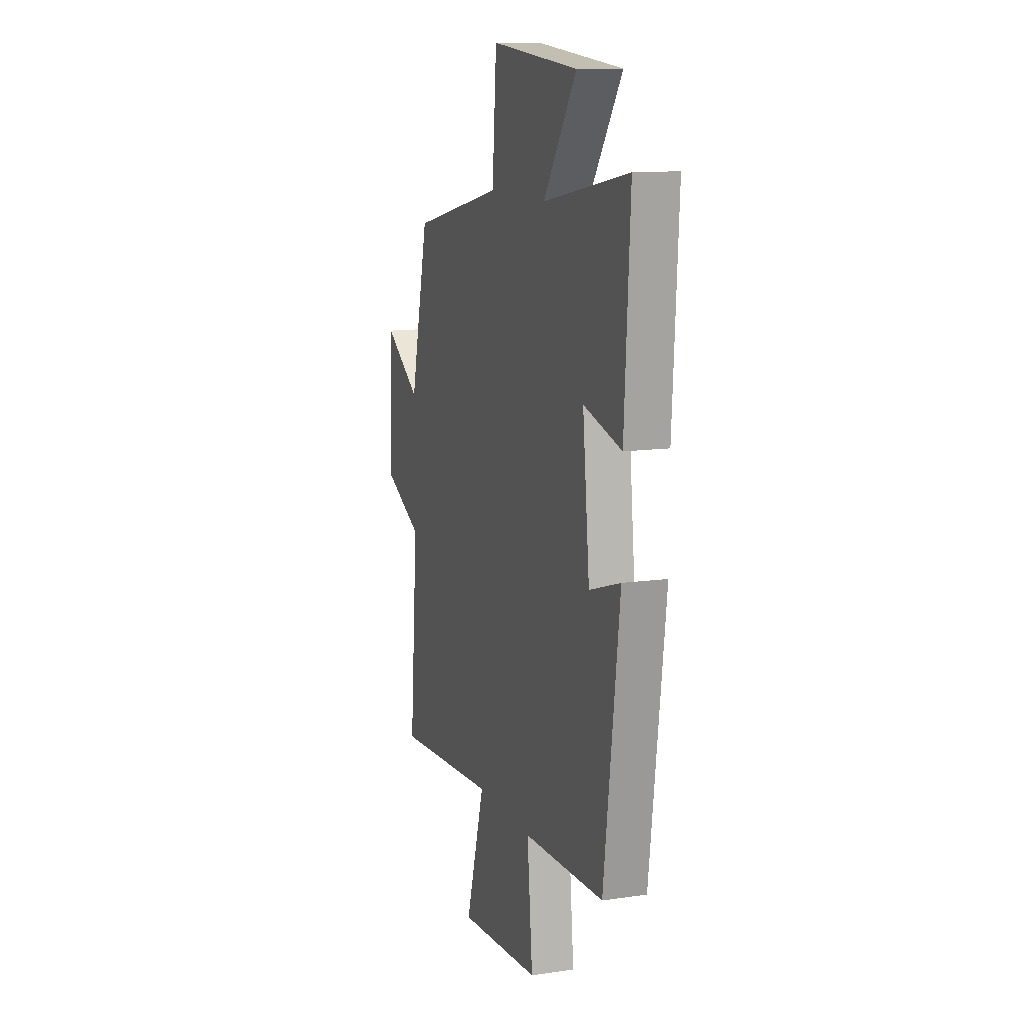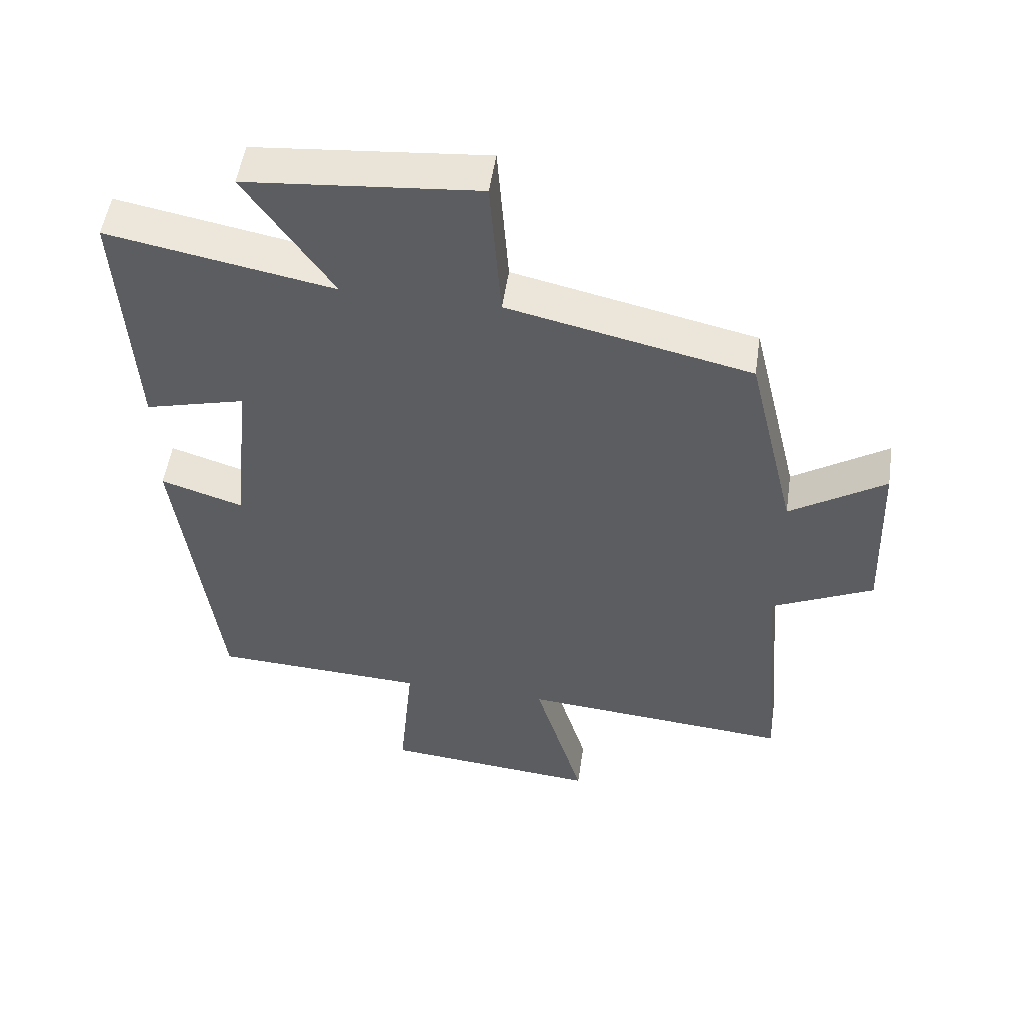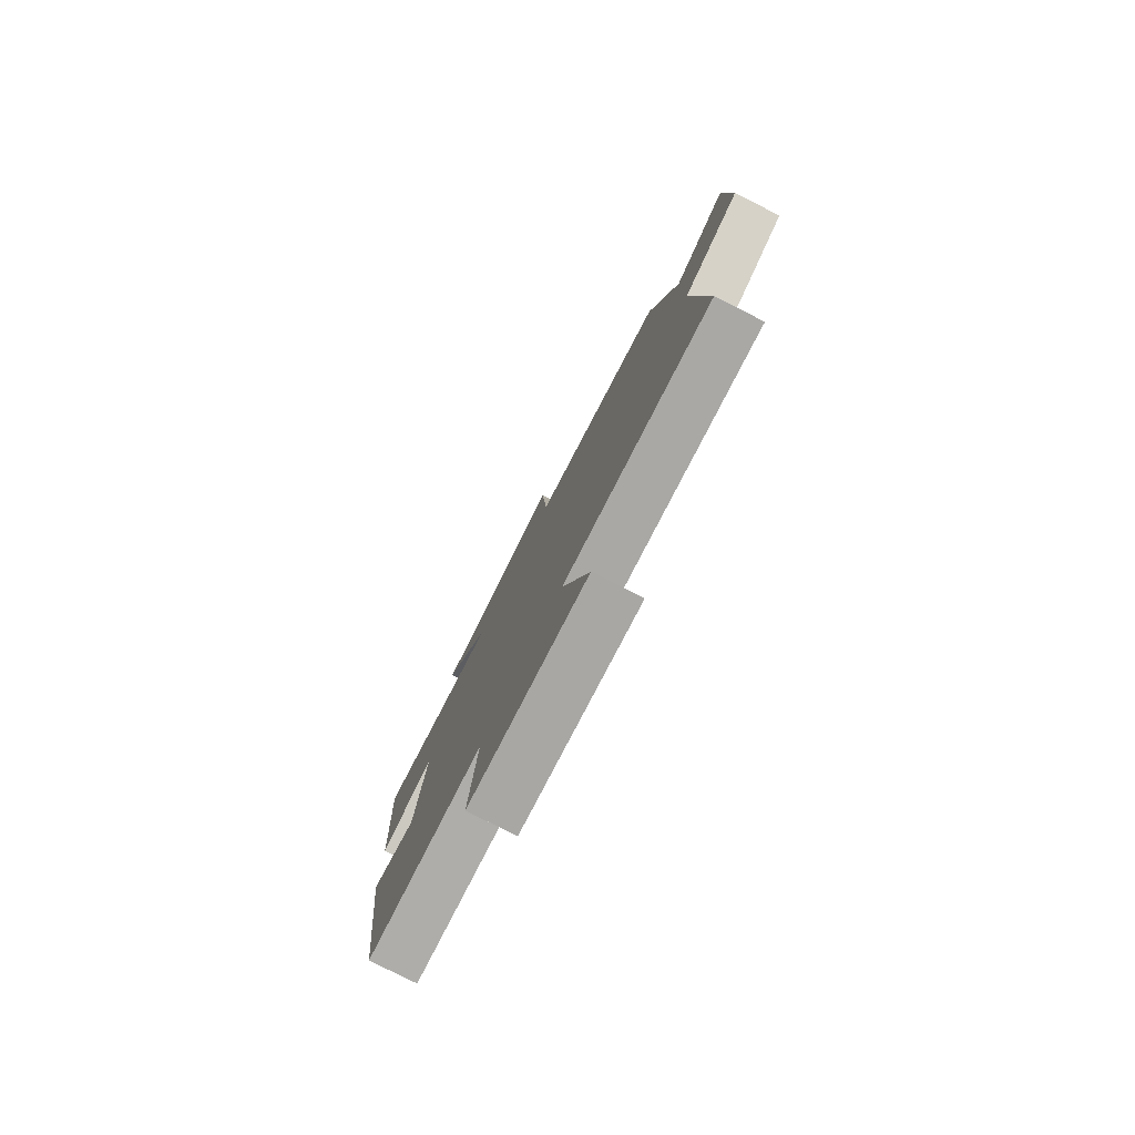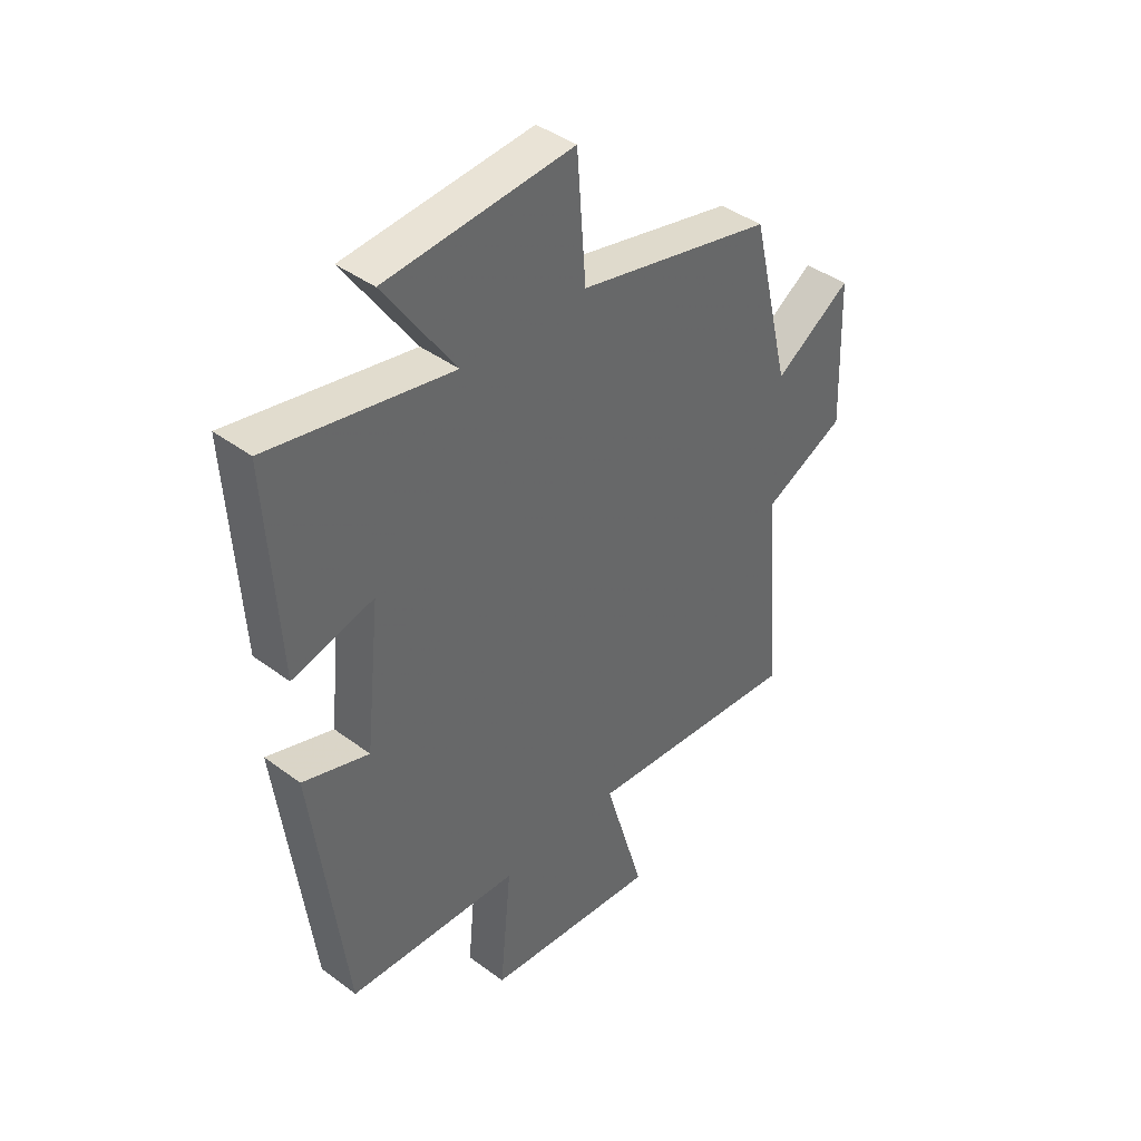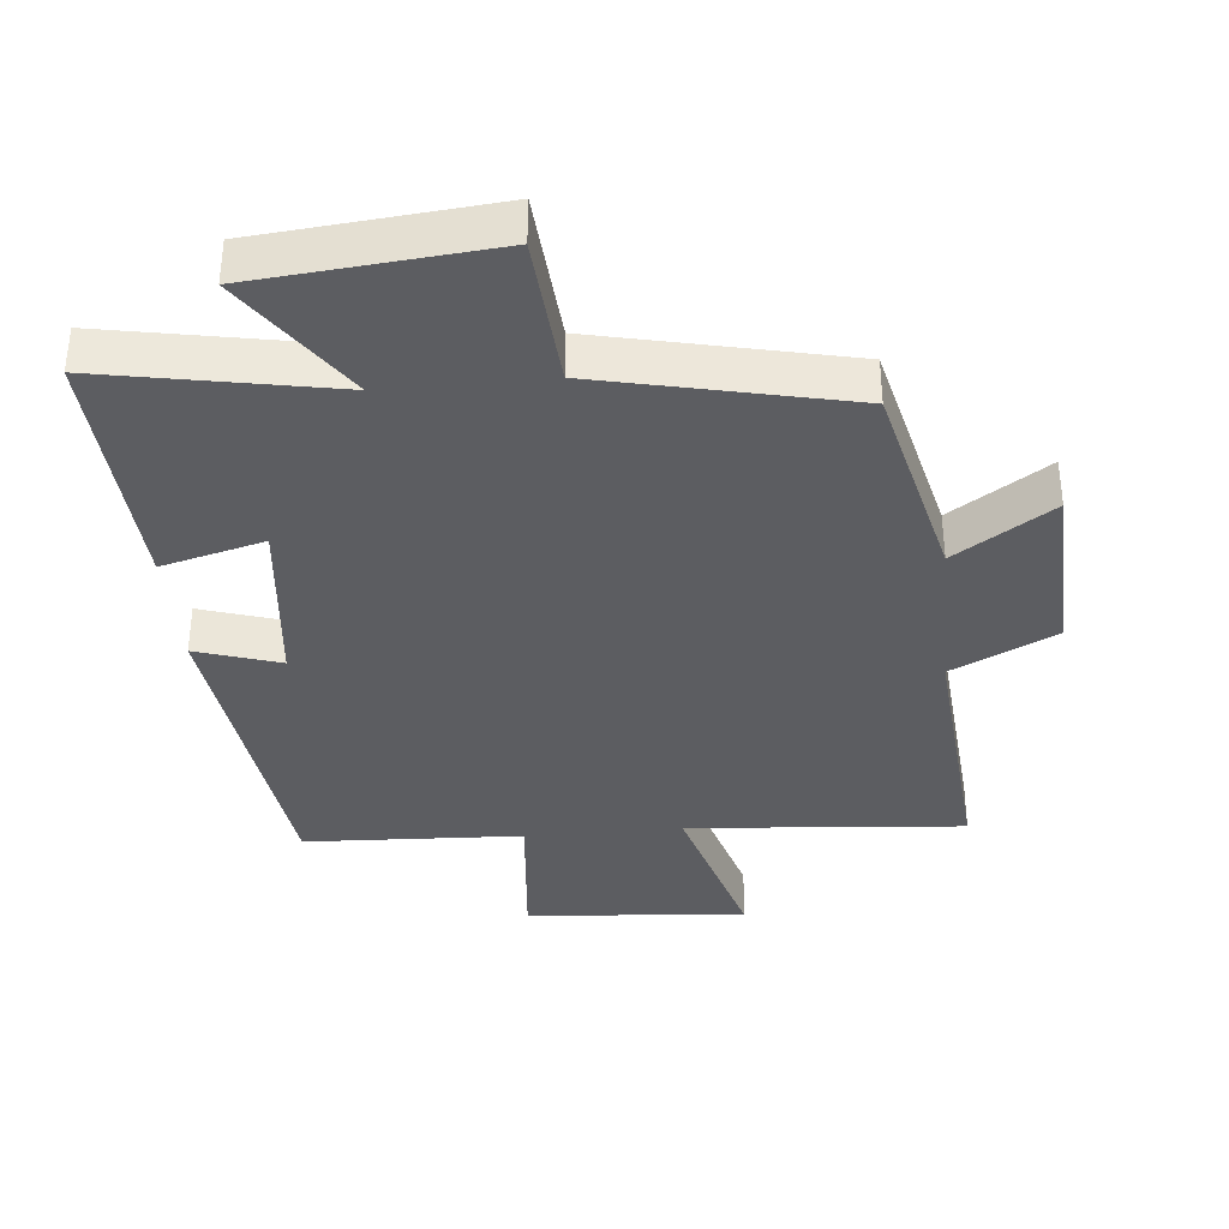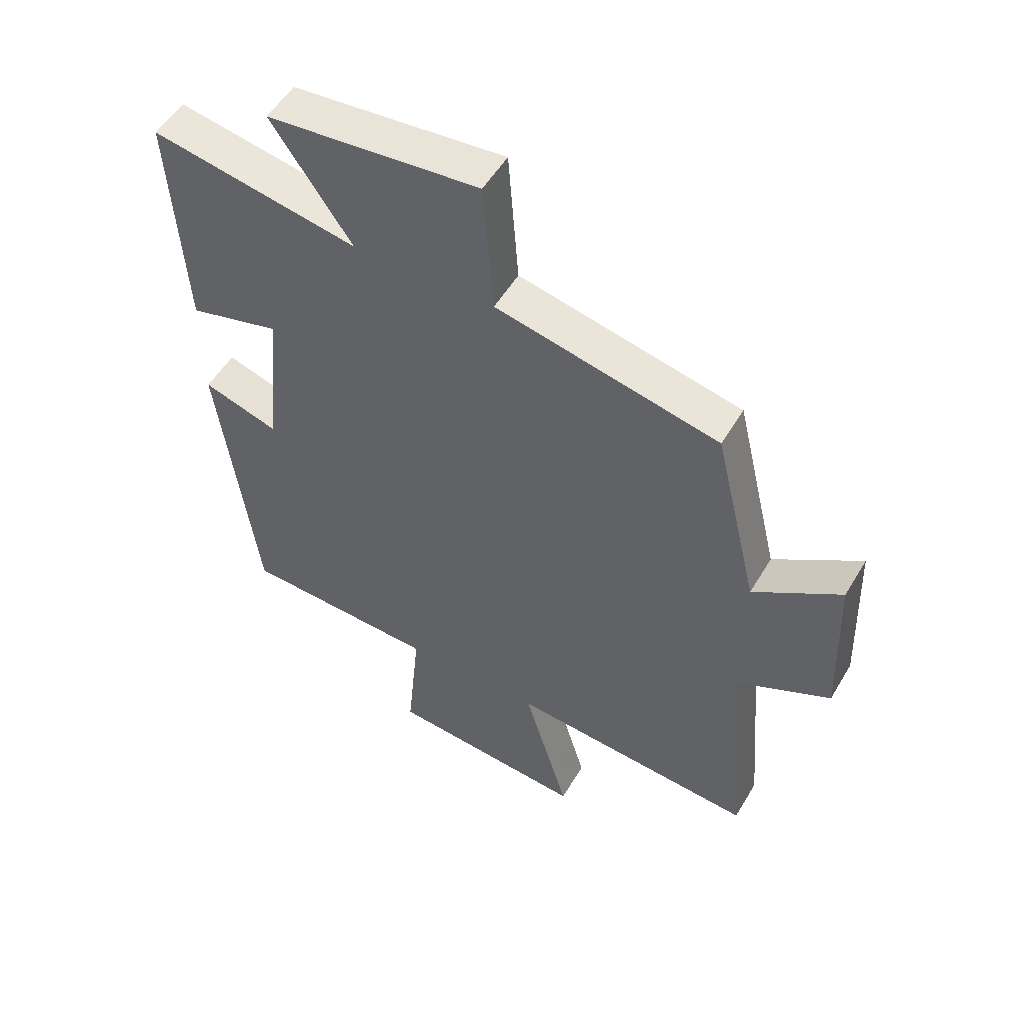
<metadata>
{"format":"obj","ext":"obj","renderer":"f3d","projection":"perspective","resolution":1024,"background":"white","views":[{"elev":12.3,"azim":-108.9,"up":"+Z"},{"elev":52.0,"azim":8.4,"up":"+Z"},{"elev":-79.6,"azim":63.2,"up":"+Z"},{"elev":41.3,"azim":-47.9,"up":"+Z"},{"elev":-36.4,"azim":5.4,"up":"+Y"},{"elev":52.7,"azim":30.0,"up":"+Z"}]}
</metadata>
<code>
v -0.438 0.07 -0.485
v -0.5 0.07 0.003
v -0.375 0.07 -0.037
v -0.347 0.07 0.227
v -0.5 0.07 0.187
v -0.522 0.07 0.564
v -0.179 0.07 0.5
v -0.312 0.07 0.693
v 0.04 0.07 0.725
v 0.057 0.07 0.5
v 0.426 0.07 0.418
v 0.5 0.07 0.11
v 0.645 0.07 0.205
v 0.655 0.07 -0.065
v 0.5 0.07 -0.14
v 0.533 0.07 -0.534
v 0.12 0.07 -0.5
v 0.196 0.07 -0.758
v -0.134 0.07 -0.728
v -0.112 0.07 -0.5
v -0.438 0 -0.485
v -0.5 0 0.003
v -0.375 0 -0.037
v -0.347 0 0.227
v -0.5 0 0.187
v -0.522 0 0.564
v -0.179 0 0.5
v -0.312 0 0.693
v 0.04 0 0.725
v 0.057 0 0.5
v 0.426 0 0.418
v 0.5 0 0.11
v 0.645 0 0.205
v 0.655 0 -0.065
v 0.5 0 -0.14
v 0.533 0 -0.534
v 0.12 0 -0.5
v 0.196 0 -0.758
v -0.134 0 -0.728
v -0.112 0 -0.5
f 17 18 19 20
f 1 2 3
f 20 1 3
f 17 20 3
f 17 3 4
f 16 17 4
f 15 16 4
f 12 13 14 15
f 12 15 4
f 11 12 4
f 10 11 4
f 7 8 9 10
f 7 10 4 5
f 5 6 7
f 40 39 38 37
f 23 22 21
f 23 21 40
f 23 40 37
f 24 23 37
f 24 37 36
f 24 36 35
f 35 34 33 32
f 24 35 32
f 24 32 31
f 24 31 30
f 30 29 28 27
f 25 24 30 27
f 27 26 25
f 1 21 22 2
f 2 22 23 3
f 3 23 24 4
f 4 24 25 5
f 5 25 26 6
f 6 26 27 7
f 7 27 28 8
f 8 28 29 9
f 9 29 30 10
f 10 30 31 11
f 11 31 32 12
f 12 32 33 13
f 13 33 34 14
f 14 34 35 15
f 15 35 36 16
f 16 36 37 17
f 17 37 38 18
f 18 38 39 19
f 19 39 40 20
f 20 40 21 1

</code>
